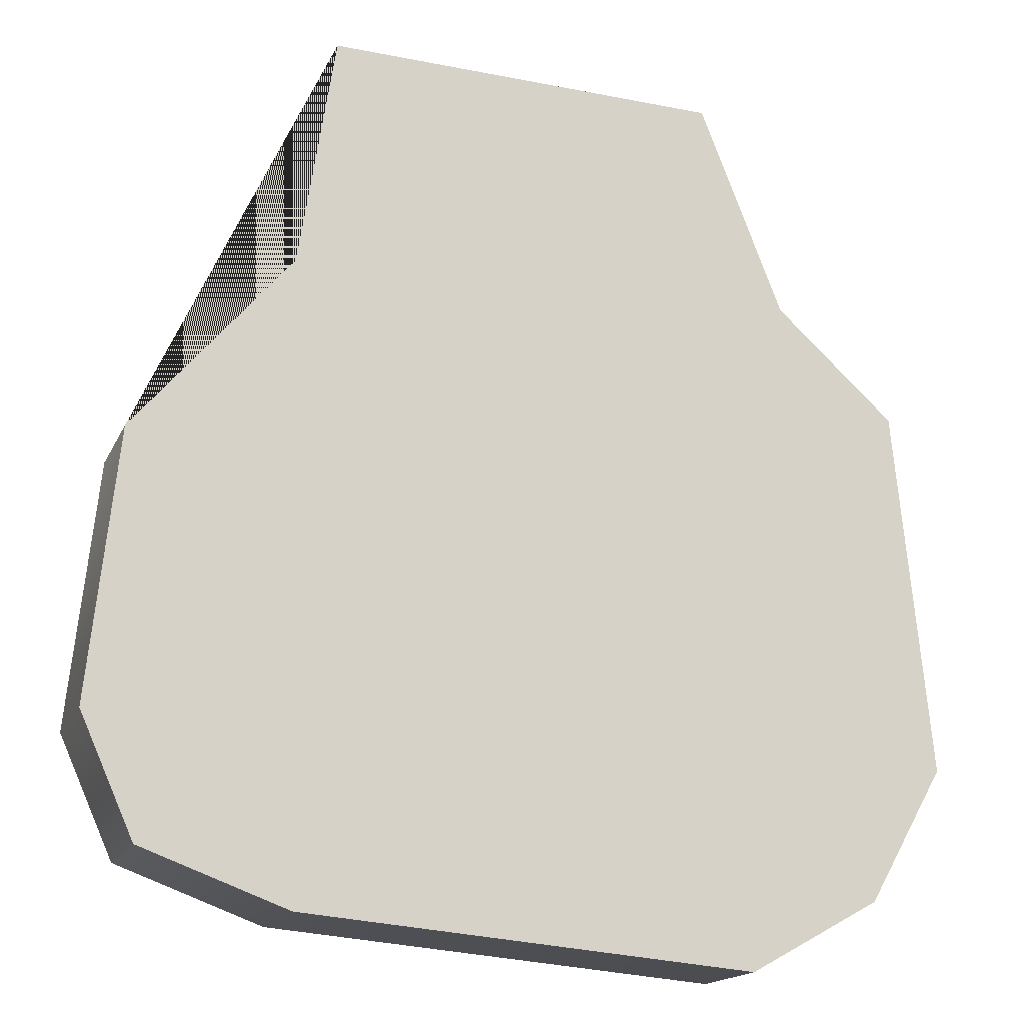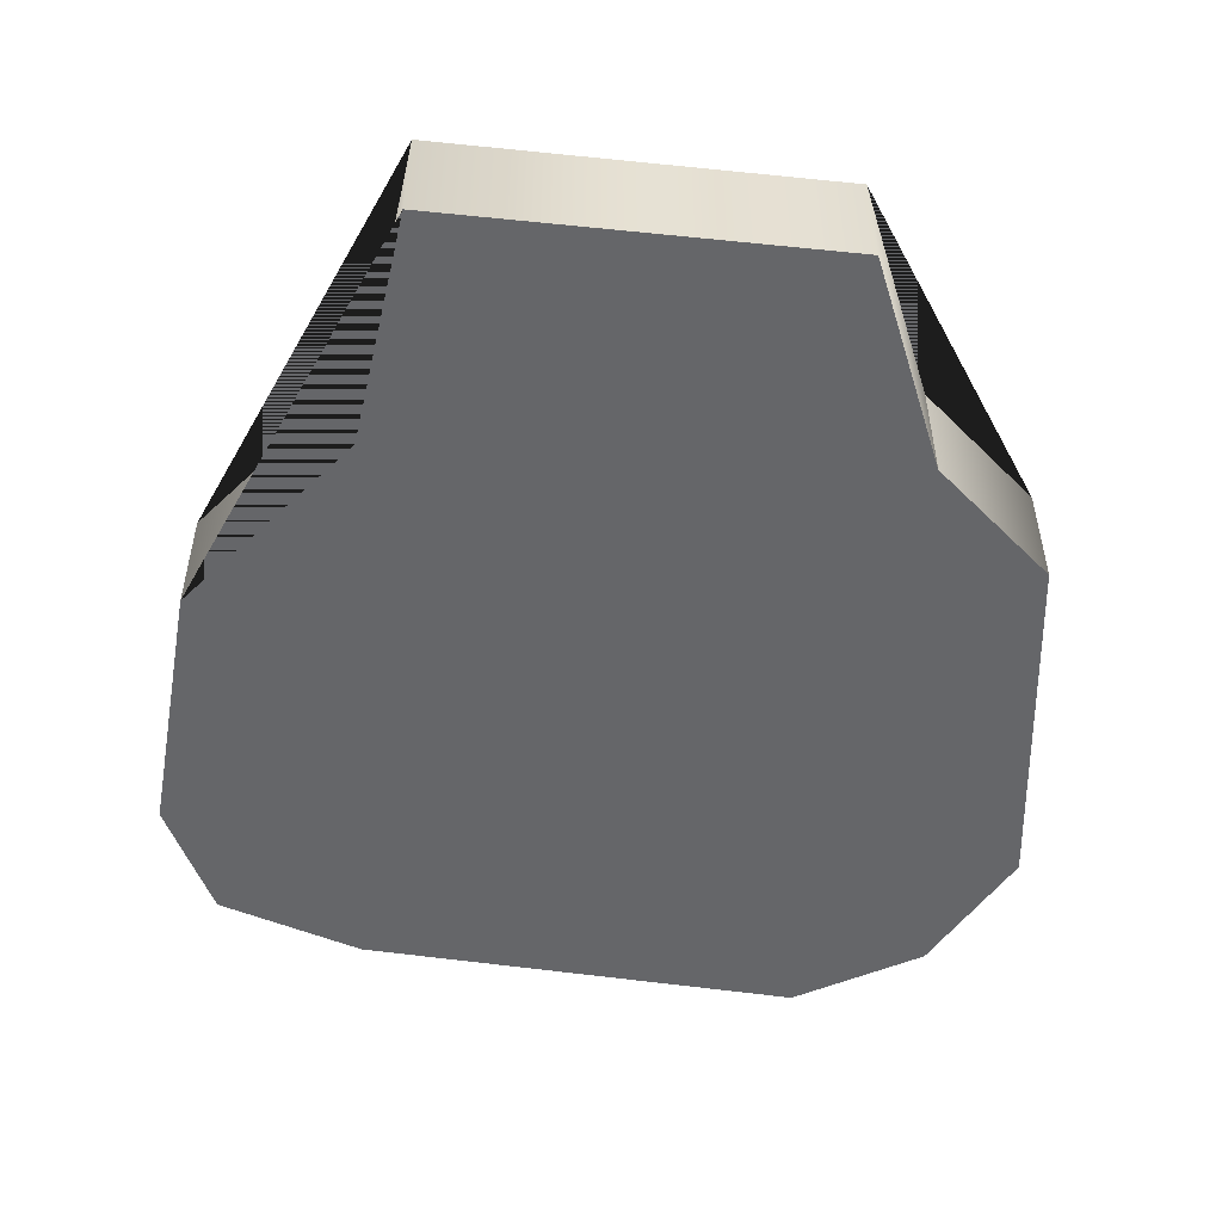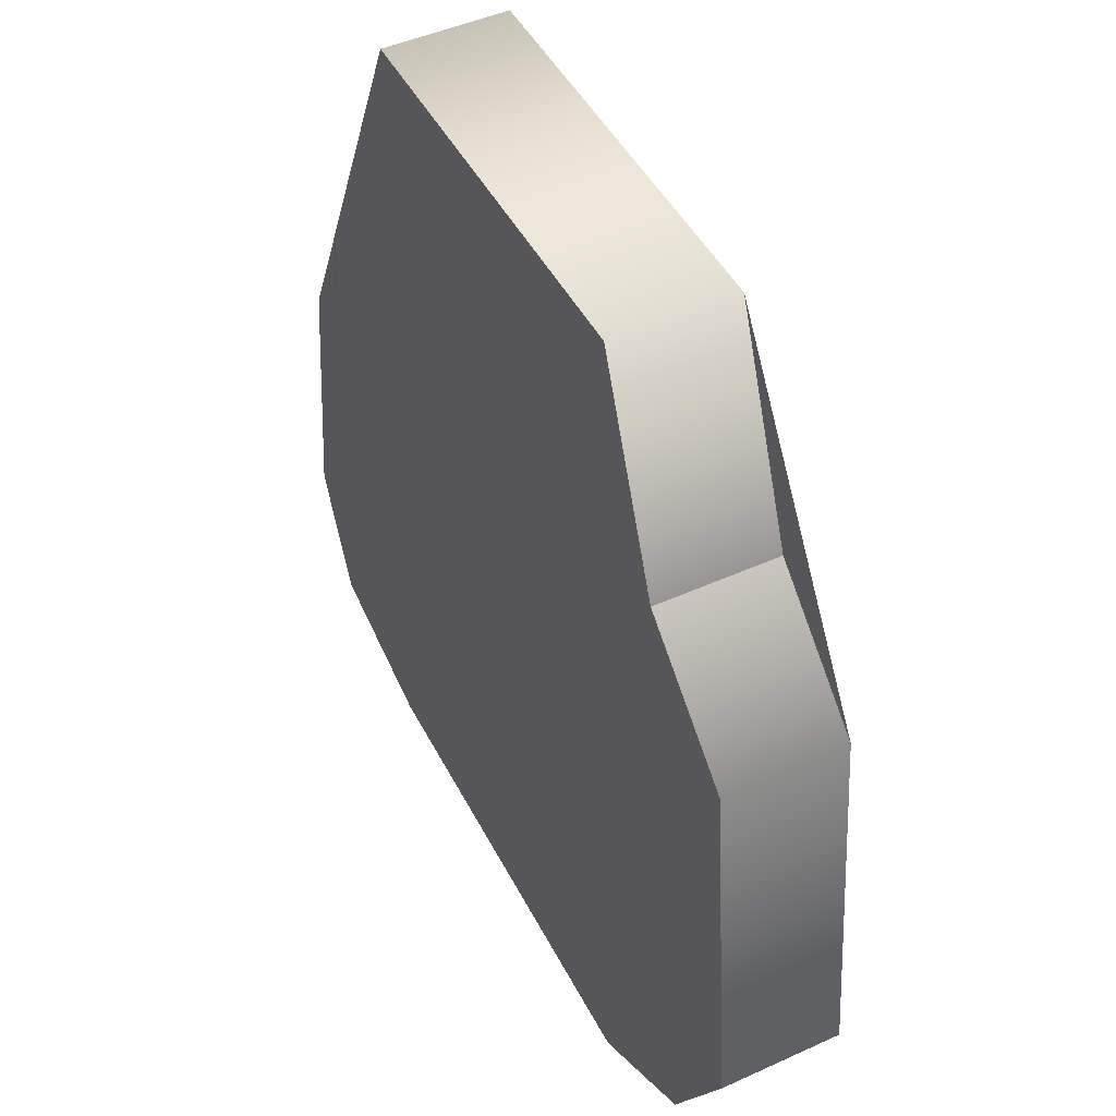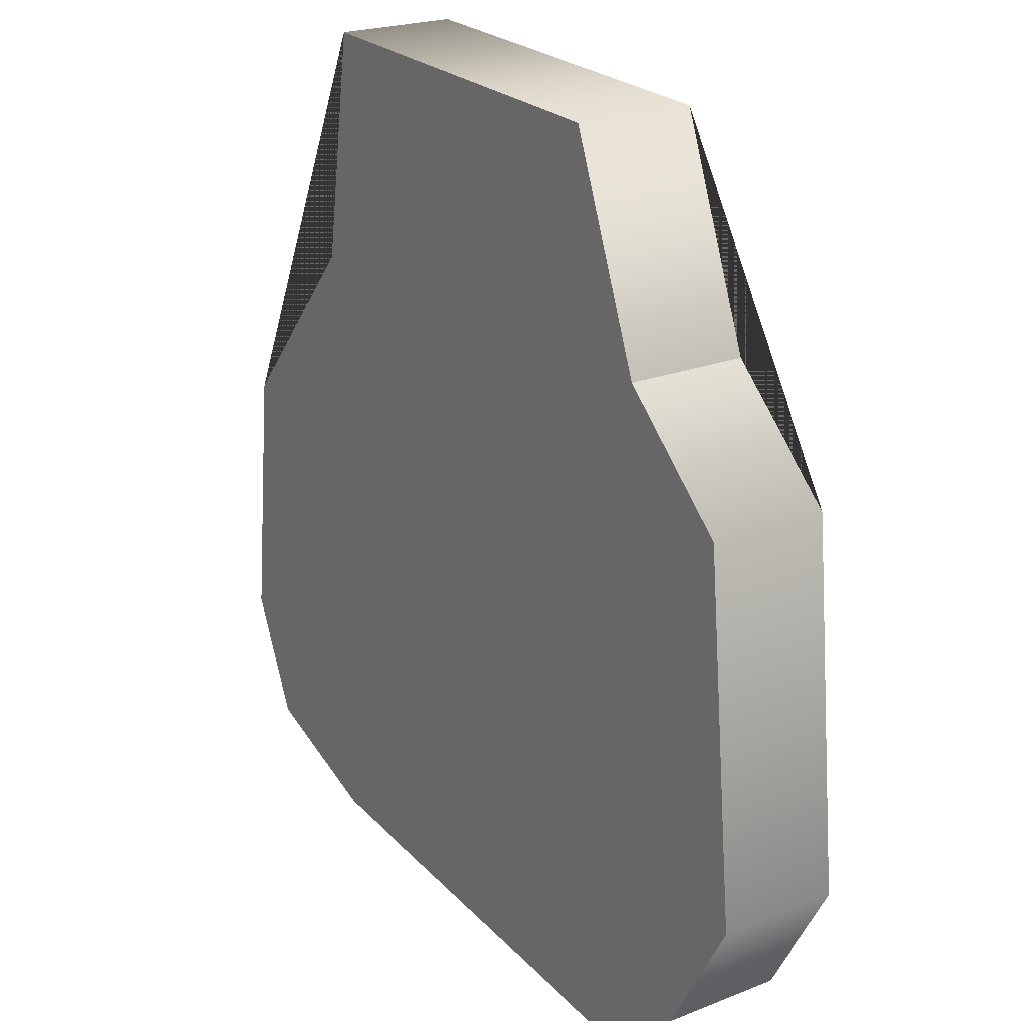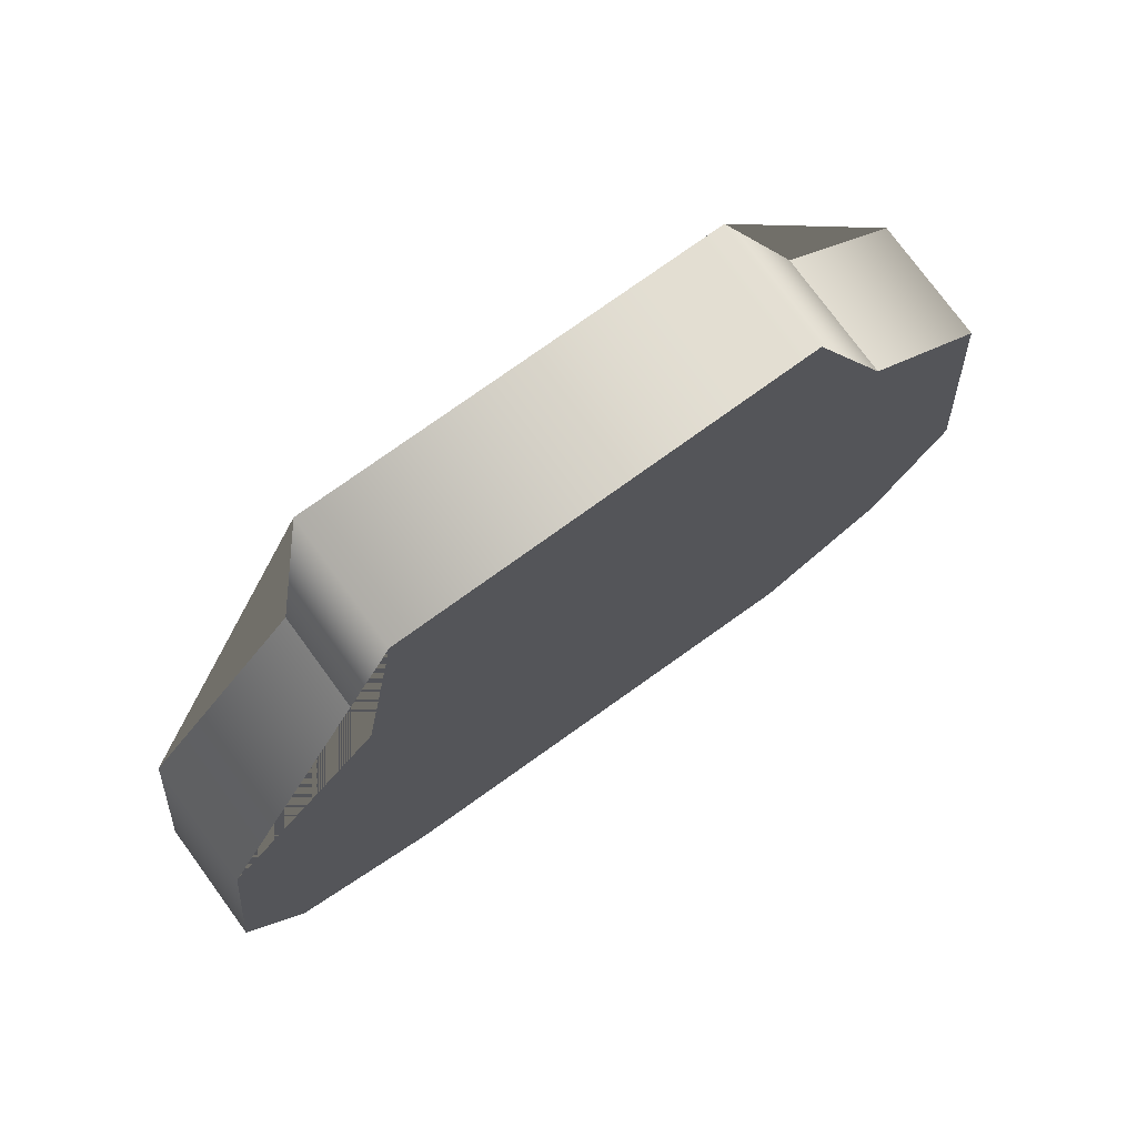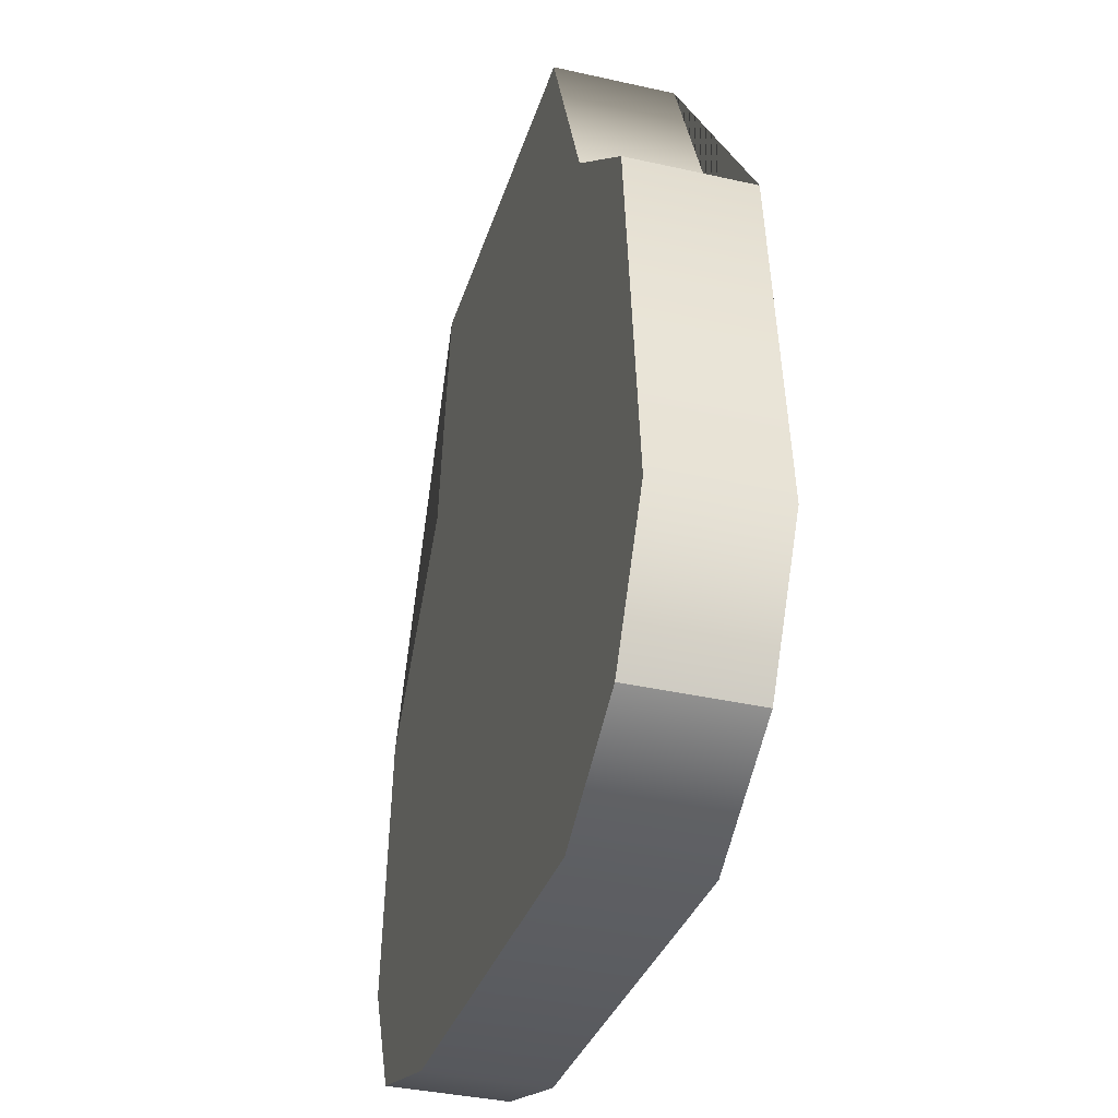
<metadata>
{"format":"obj","ext":"obj","renderer":"f3d","projection":"perspective","resolution":1024,"background":"white","views":[{"elev":-16.6,"azim":161.8,"up":"+Y"},{"elev":-51.8,"azim":175.8,"up":"+Z"},{"elev":46.2,"azim":-117.5,"up":"+Y"},{"elev":22.2,"azim":-124.2,"up":"+Y"},{"elev":76.3,"azim":143.8,"up":"+Y"},{"elev":-37.2,"azim":-106.2,"up":"+Y"}]}
</metadata>
<code>
g default
v -0.07177 0.02006 0.025
v 0.07846 0.02451 0.025
v -0.05543 0.1458 0.025
v 0.05097 0.1435 0.025
v -0.05543 0.1458 0
v 0.05097 0.1435 0
v -0.07177 0.02006 0
v 0.07846 0.02451 0
v -0.04494 0.0052 0.025
v -0.03826 0.1896 0.025
v -0.03826 0.1896 0
v -0.04494 0.0052 0
v 0.04817 0.01337 0.025
v 0.0434 0.1926 0.025
v 0.0434 0.1926 0
v 0.04817 0.01337 0
v -0.07994 0.1234 0.025
v 0.08366 0.1051 0.025
v -0.07994 0.1234 0
v 0.08366 0.1051 0
v -0.03974 0.1344 0.025
v -0.03974 0.1344 0
v 0.04181 0.1335 0.025
v 0.04181 0.1335 0
v -0.08737 0.04757 0.025
v 0.0896 0.04941 0.025
v -0.0494 0.04748 0.025
v 0.05124 0.04728 0.025
v -0.08737 0.04757 0
v 0.0896 0.04941 0
v -0.0494 0.04748 0
v 0.05124 0.04728 0
g pCube1
f 1 9 27 25
f 3 10 11 5
f 5 11 22 19
f 7 12 9 1
f 2 8 30 26
f 7 1 25 29
f 10 21 23 14
f 11 10 14 15
f 12 31 32 16
f 9 12 16 13
f 14 23 18 4
f 15 14 4 6
f 16 32 30 8
f 13 16 8 2
f 17 21 10 3
f 19 22 31 29
f 18 20 6 4
f 19 17 3 5
f 23 21 27 28
f 24 22 11 15
f 18 23 28 26
f 20 24 15 6
f 25 27 21 17
f 26 30 20 18
f 29 25 17 19
f 32 31 22 24
f 30 32 24 20
f 29 31 12 7
f 28 27 9 13
f 26 28 13 2

</code>
